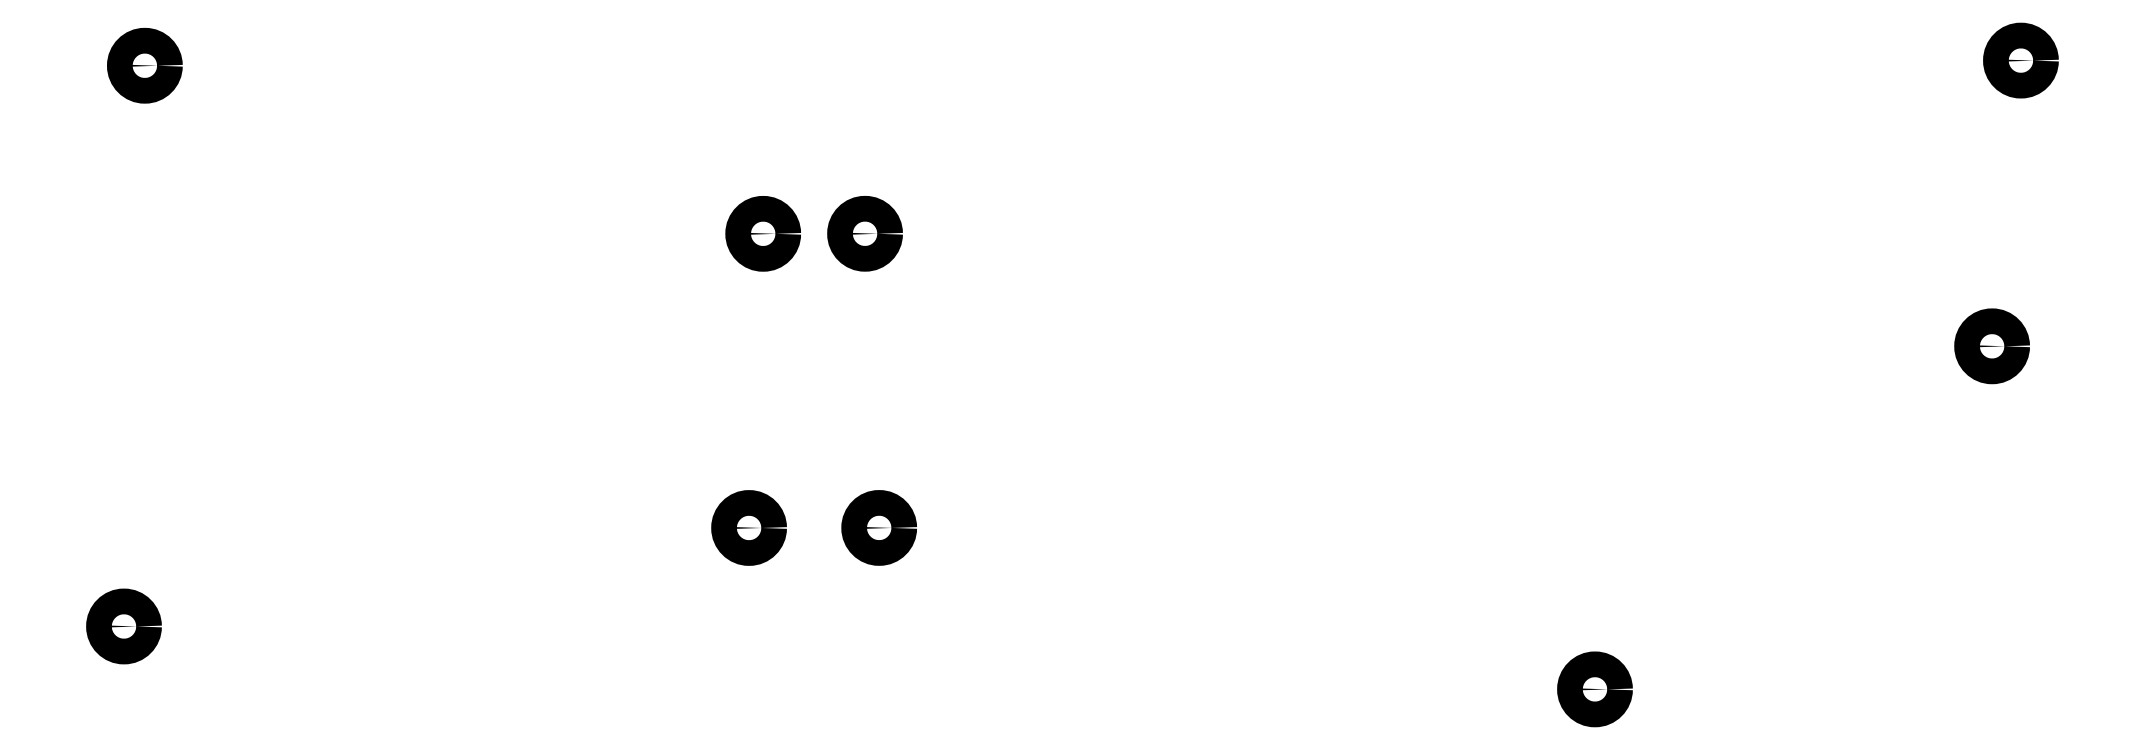
<metadata>
{"format":"dxf","ext":"dxf","renderer":"ezdxf+matplotlib","layout":"modelspace","background":"white","min_lineweight":24,"dpi":150}
</metadata>
<code>
0
SECTION
2
ENTITIES
0
CIRCLE
8
0
10
33.27
20
-90.94
40
2.5
0
CIRCLE
8
0
10
153.3
20
-123.6
40
2.5
0
CIRCLE
8
0
10
173
20
-123.5
40
2.5
0
CIRCLE
8
0
10
150.5
20
-180.6
40
2.5
0
CIRCLE
8
0
10
175.8
20
-180.6
40
2.5
0
CIRCLE
8
0
10
397.3
20
-89.94
40
2.5
0
CIRCLE
8
0
10
391.7
20
-145.4
40
2.5
0
CIRCLE
8
0
10
314.7
20
-212
40
2.5
0
CIRCLE
8
0
10
29.22
20
-199.8
40
2.5
0
ENDSEC
0
EOF

</code>
